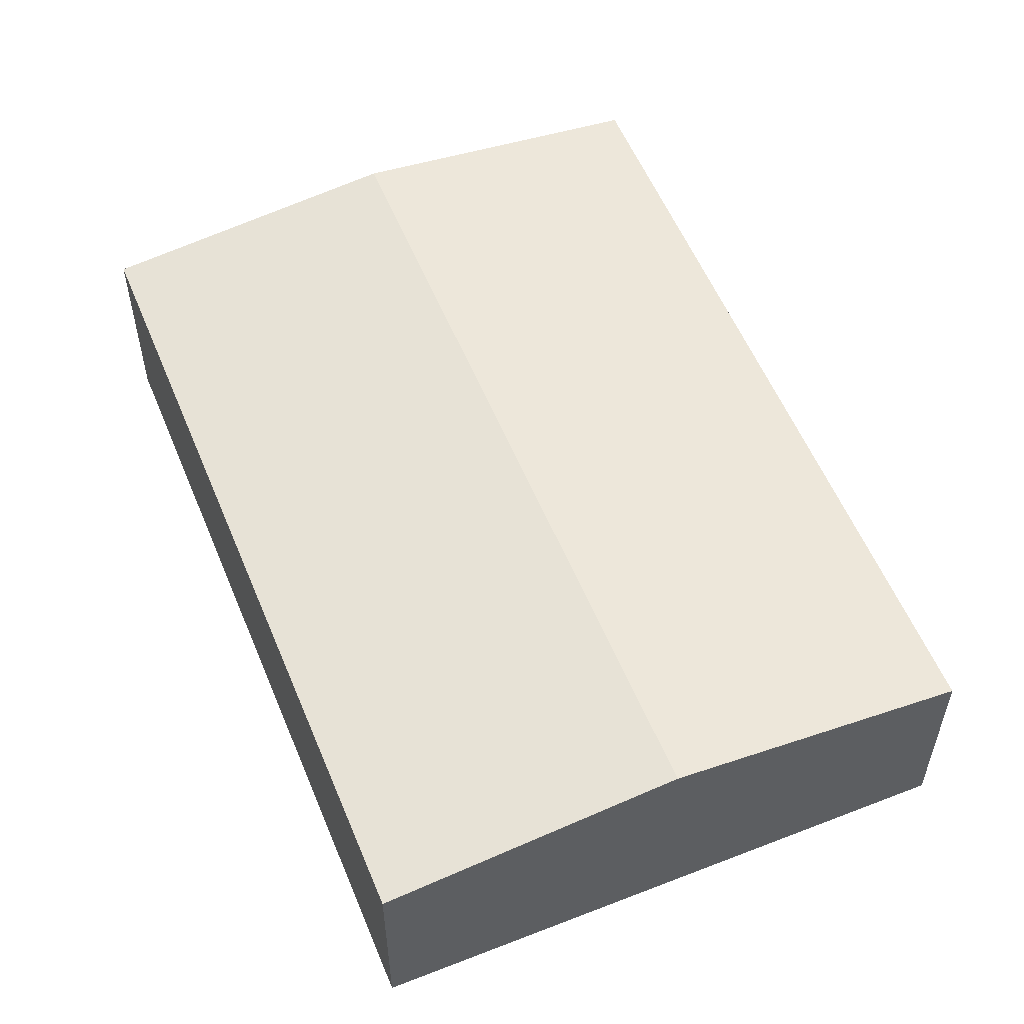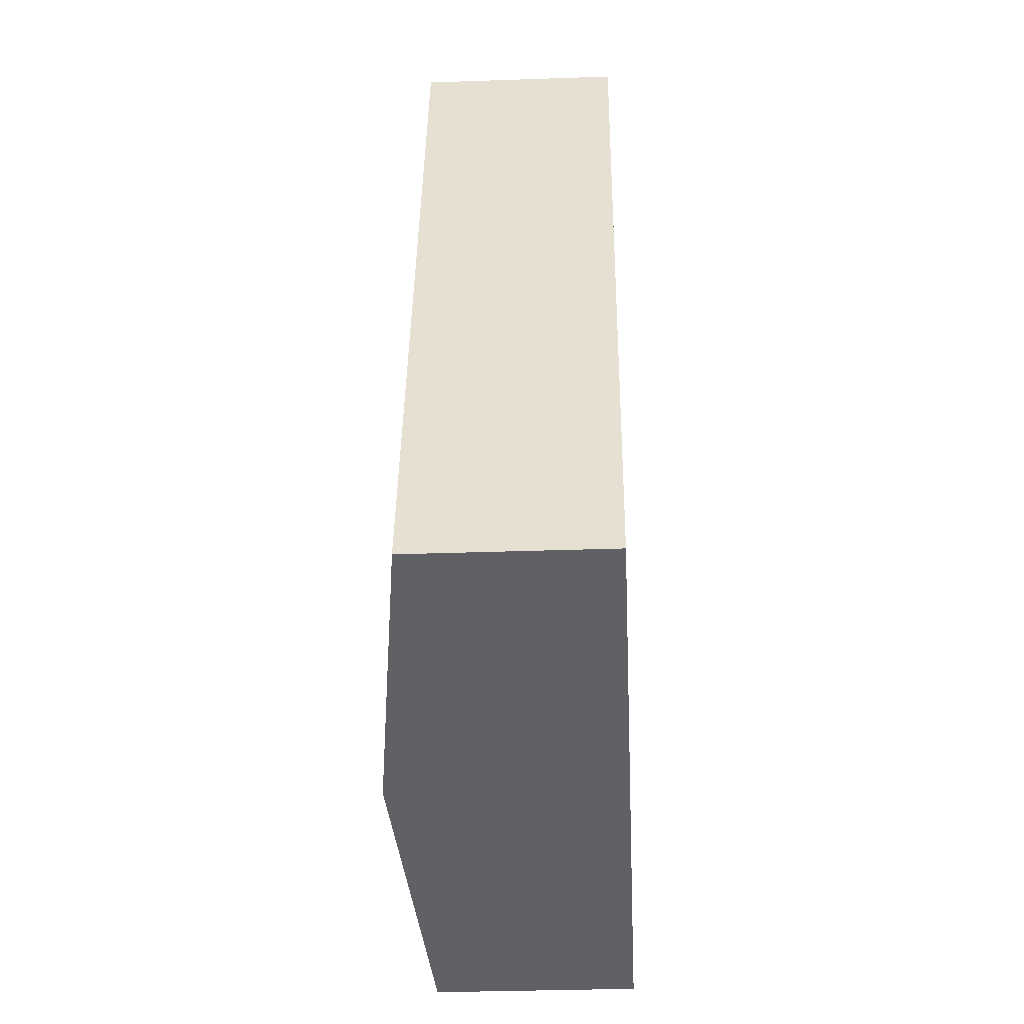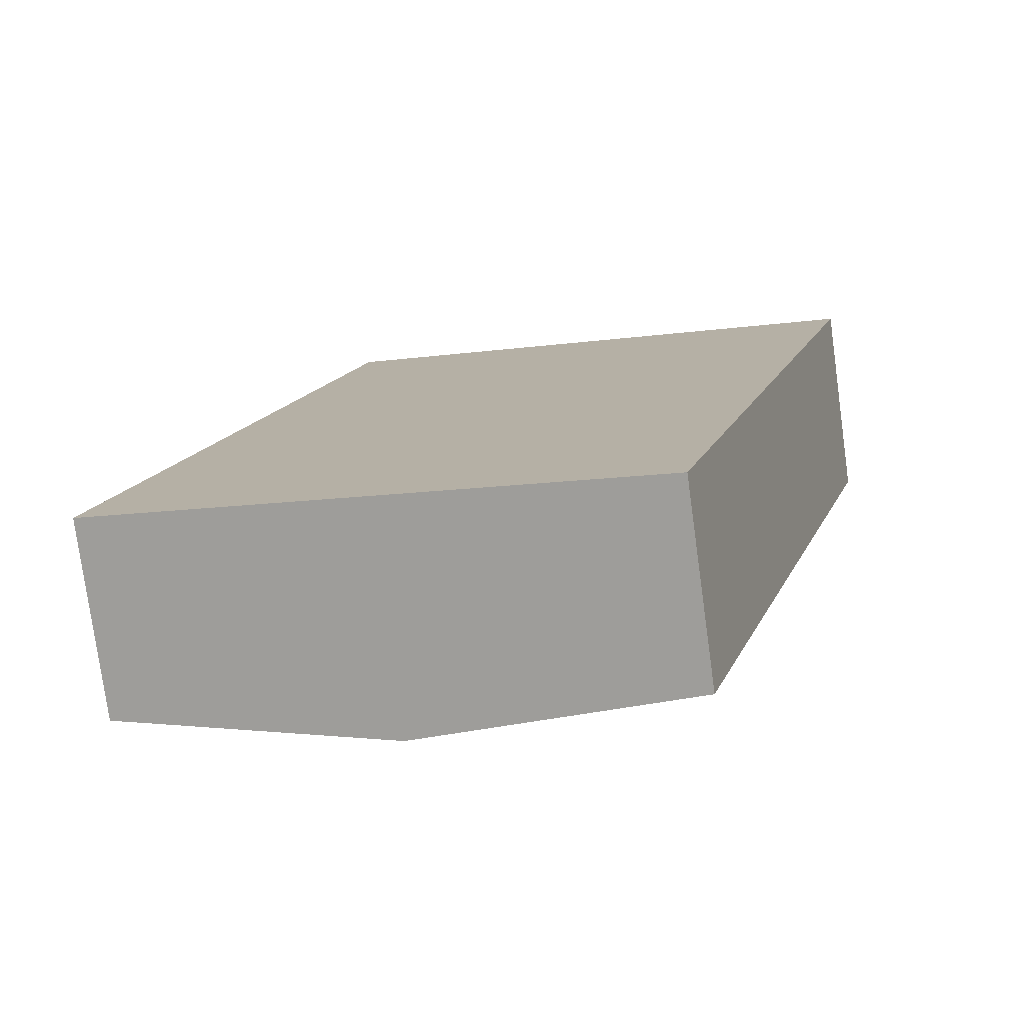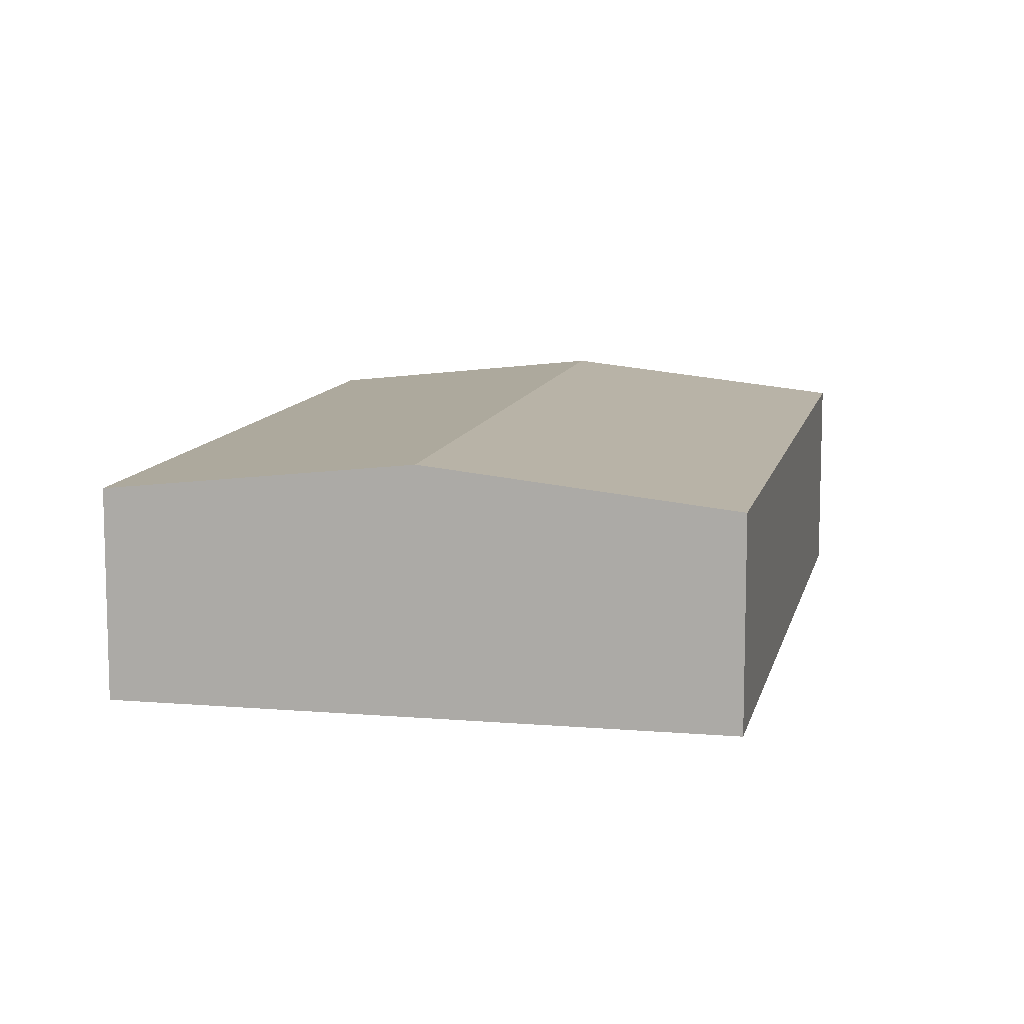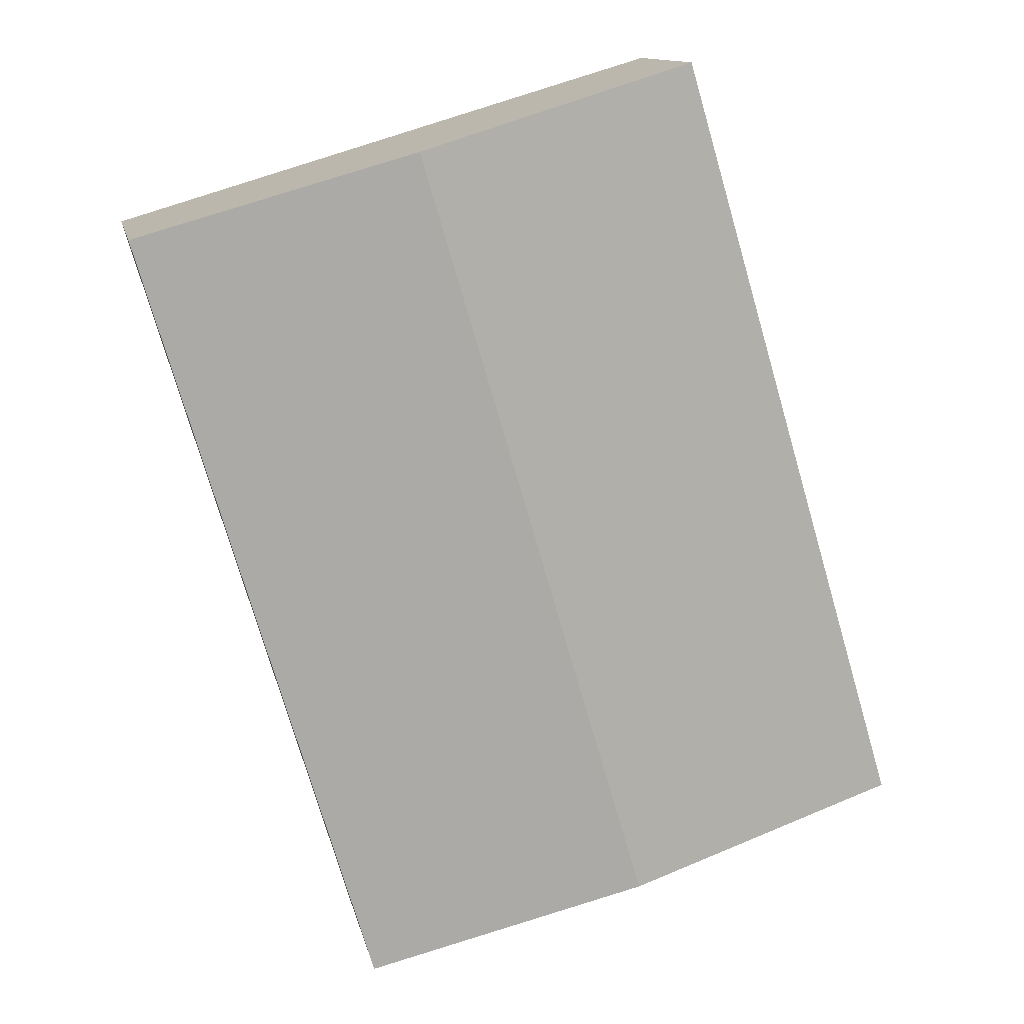
<metadata>
{"format":"obj","ext":"obj","renderer":"f3d","projection":"perspective","resolution":1024,"background":"white","views":[{"elev":56.1,"azim":-5.8,"up":"+Y"},{"elev":-33.8,"azim":-87.3,"up":"+Z"},{"elev":-77.8,"azim":7.8,"up":"+Z"},{"elev":10.4,"azim":-151.4,"up":"+Y"},{"elev":12.6,"azim":168.5,"up":"+Z"}]}
</metadata>
<code>
v  4.135 1.863 5.618
v  3.984 1.67 -1.178
v  2.276 1.863 -0.673
v  4.552 1.606 -1.346
v  6.411 1.606 4.946
v  1.859 1.606 6.291
v  0.335 1.643 -0.099
v  0 1.606 9.834e-17
v  0 0 0
v  1.859 -3.852e-16 6.291
v  4.135 -3.44e-16 5.618
v  6.411 -3.029e-16 4.946
v  4.552 8.242e-17 -1.346
v  3.984 7.213e-17 -1.178
v  2.276 4.121e-17 -0.673
v  0.335 6.062e-18 -0.099
g defaultobject
f 1 2 3
f 2 1 4
f 4 1 5
f 6 7 8
f 7 6 3
f 3 6 1
f 9 6 8
f 6 9 10
f 10 1 6
f 1 10 11
f 1 11 5
f 5 11 12
f 12 4 5
f 4 12 13
f 13 2 4
f 2 13 3
f 3 13 14
f 3 14 15
f 3 15 7
f 7 15 16
f 7 16 8
f 8 16 9
f 11 13 12
f 13 11 10
f 13 10 14
f 14 10 16
f 16 10 9
f 14 16 15

</code>
